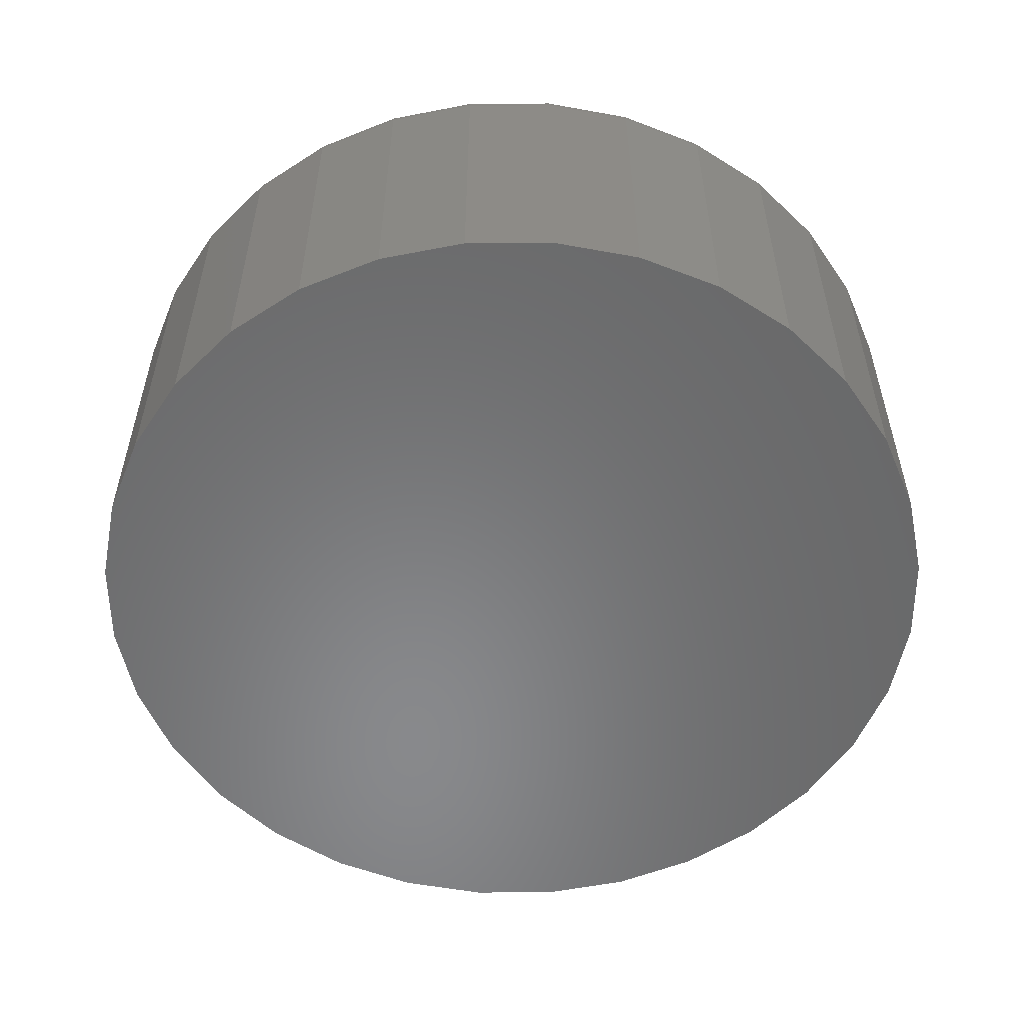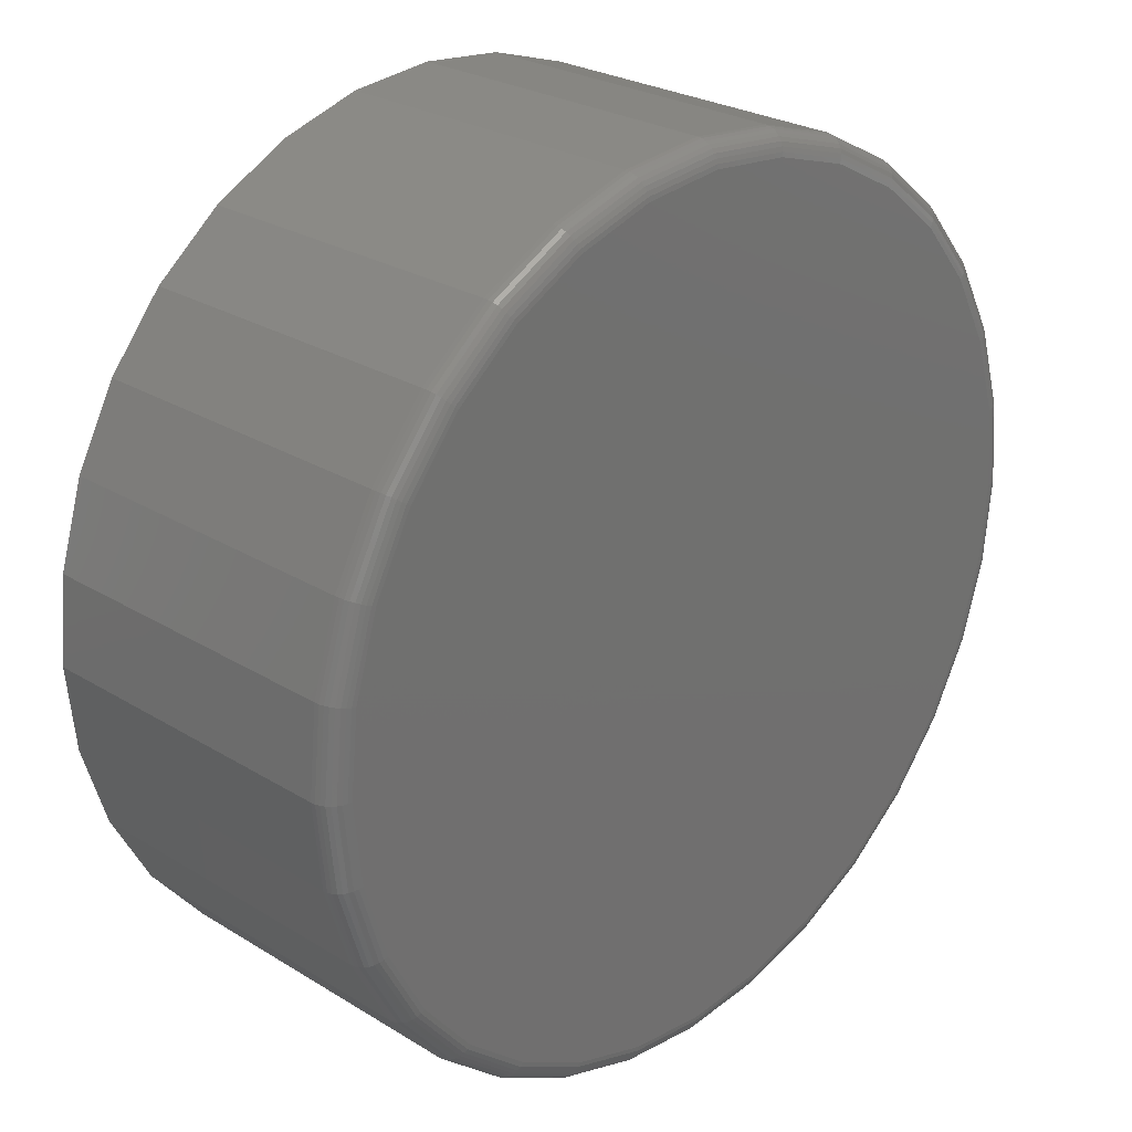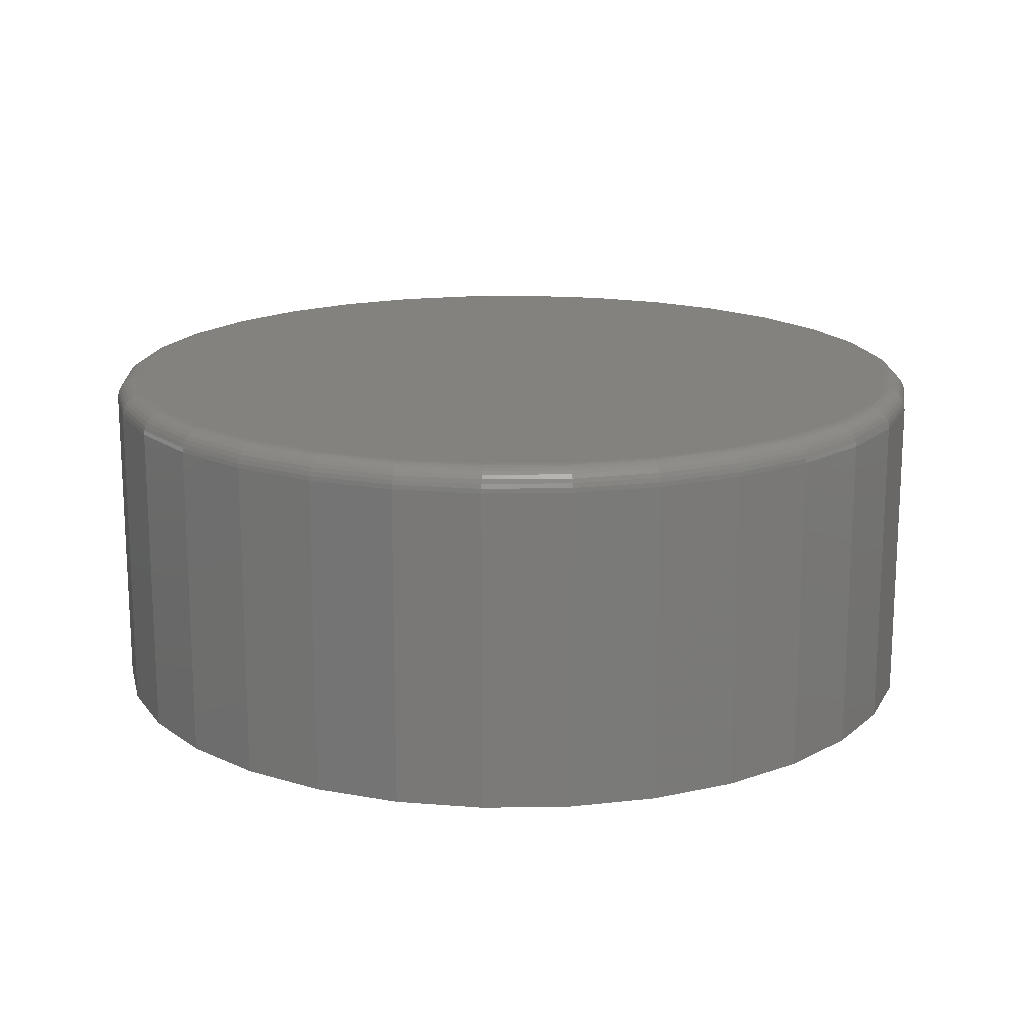
<metadata>
{"format":"stl","ext":"stl","renderer":"f3d","projection":"perspective","resolution":1024,"background":"white","views":[{"elev":-55.2,"azim":6.0,"up":"+Z"},{"elev":26.1,"azim":-45.9,"up":"+Y"},{"elev":16.6,"azim":105.0,"up":"+Z"}]}
</metadata>
<code>
# stl→obj: 320 verts, 636 faces
v -0.04758 0.2827 0.2344
v 0.06337 0.2827 0.2344
v 0.007895 0.2882 0.2344
v 0.1167 0.2665 0.2344
v -0.1009 0.2665 0.2344
v 0.1659 0.2402 0.2344
v -0.1501 0.2402 0.2344
v 0.209 0.2049 0.2344
v -0.1932 0.2049 0.2344
v 0.2443 0.1618 0.2344
v -0.2286 0.1618 0.2344
v 0.2706 0.1126 0.2344
v -0.2548 0.1126 0.2344
v 0.2868 0.05926 0.2344
v -0.271 0.05926 0.2344
v 0.2923 0.003783 0.2344
v -0.2765 0.003783 0.2344
v 0.2868 -0.0517 0.2344
v -0.271 -0.0517 0.2344
v 0.2706 -0.105 0.2344
v -0.2548 -0.105 0.2344
v 0.2443 -0.1542 0.2344
v -0.2286 -0.1542 0.2344
v 0.209 -0.1973 0.2344
v -0.1932 -0.1973 0.2344
v 0.1659 -0.2327 0.2344
v -0.1501 -0.2327 0.2344
v 0.1167 -0.2589 0.2344
v -0.1009 -0.2589 0.2344
v 0.06337 -0.2751 0.2344
v -0.04758 -0.2751 0.2344
v 0.007895 -0.2806 0.2344
v 0.3079 0.003783 0
v 0.3079 0.003783 0.2188
v 0.3021 -0.05474 0
v 0.3021 -0.05474 0.2188
v 0.2851 -0.111 0
v 0.2851 -0.111 0.2188
v 0.2573 -0.1629 0
v 0.2573 -0.1629 0.2188
v 0.22 -0.2083 0
v 0.22 -0.2083 0.2188
v 0.1746 -0.2457 0
v 0.1746 -0.2457 0.2188
v 0.1227 -0.2734 0
v 0.1227 -0.2734 0.2188
v 0.06642 -0.2905 0
v 0.06642 -0.2905 0.2188
v 0.007895 -0.2962 0
v 0.007895 -0.2962 0.2188
v -0.05063 -0.2905 0
v -0.05063 -0.2905 0.2188
v -0.1069 -0.2734 0
v -0.1069 -0.2734 0.2188
v -0.1588 -0.2457 0
v -0.1588 -0.2457 0.2188
v -0.2042 -0.2083 0
v -0.2042 -0.2083 0.2188
v -0.2415 -0.1629 0
v -0.2415 -0.1629 0.2188
v -0.2693 -0.111 0
v -0.2693 -0.111 0.2188
v -0.2863 -0.05474 0
v -0.2863 -0.05474 0.2188
v -0.2921 0.003783 0
v -0.2921 0.003783 0.2188
v -0.2863 0.06231 0
v -0.2863 0.06231 0.2188
v -0.2693 0.1186 0
v -0.2693 0.1186 0.2188
v -0.2415 0.1705 0
v -0.2415 0.1705 0.2188
v -0.2042 0.2159 0
v -0.2042 0.2159 0.2188
v -0.1588 0.2532 0
v -0.1588 0.2532 0.2188
v -0.1069 0.2809 0
v -0.1069 0.2809 0.2188
v -0.05063 0.298 0
v -0.05063 0.298 0.2188
v 0.007895 0.3038 0
v 0.007895 0.3038 0.2188
v 0.06642 0.298 0
v 0.06642 0.298 0.2188
v 0.1227 0.2809 0
v 0.1227 0.2809 0.2188
v 0.1746 0.2532 0
v 0.1746 0.2532 0.2188
v 0.22 0.2159 0
v 0.22 0.2159 0.2188
v 0.2573 0.1705 0
v 0.2573 0.1705 0.2188
v 0.2851 0.1186 0
v 0.2851 0.1186 0.2188
v 0.3021 0.06231 0
v 0.3021 0.06231 0.2188
v -0.2795 0.003783 0.2341
v -0.274 0.05986 0.2341
v -0.2825 0.003783 0.2332
v -0.2769 0.06043 0.2332
v -0.2852 0.003783 0.2317
v -0.2795 0.06096 0.2317
v -0.2875 0.003783 0.2298
v -0.2819 0.06142 0.2298
v -0.2895 0.003783 0.2274
v -0.2838 0.0618 0.2274
v -0.2909 0.003783 0.2247
v -0.2852 0.06208 0.2247
v -0.2918 0.003783 0.2218
v -0.286 0.06225 0.2218
v 0.2898 0.05986 0.2341
v 0.2953 0.003783 0.2341
v 0.2927 0.06043 0.2332
v 0.2982 0.003783 0.2332
v 0.2953 0.06096 0.2317
v 0.301 0.003783 0.2317
v 0.2976 0.06142 0.2298
v 0.3033 0.003783 0.2298
v 0.2995 0.0618 0.2274
v 0.3053 0.003783 0.2274
v 0.301 0.06208 0.2247
v 0.3067 0.003783 0.2247
v 0.3018 0.06225 0.2218
v 0.3076 0.003783 0.2218
v 0.2734 0.1138 0.2341
v 0.2761 0.1149 0.2332
v 0.2786 0.1159 0.2317
v 0.2808 0.1168 0.2298
v 0.2826 0.1176 0.2274
v 0.284 0.1181 0.2247
v 0.2848 0.1185 0.2218
v 0.2469 0.1635 0.2341
v 0.2493 0.1651 0.2332
v 0.2516 0.1666 0.2317
v 0.2535 0.1679 0.2298
v 0.2551 0.169 0.2274
v 0.2563 0.1698 0.2247
v 0.2571 0.1703 0.2218
v 0.2111 0.207 0.2341
v 0.2132 0.2091 0.2332
v 0.2151 0.211 0.2317
v 0.2168 0.2127 0.2298
v 0.2182 0.2141 0.2274
v 0.2192 0.2151 0.2247
v 0.2198 0.2157 0.2218
v 0.1676 0.2428 0.2341
v 0.1692 0.2452 0.2332
v 0.1707 0.2474 0.2317
v 0.172 0.2494 0.2298
v 0.1731 0.251 0.2274
v 0.1739 0.2522 0.2247
v 0.1744 0.253 0.2218
v 0.1179 0.2693 0.2341
v 0.119 0.272 0.2332
v 0.12 0.2745 0.2317
v 0.1209 0.2767 0.2298
v 0.1217 0.2785 0.2274
v 0.1222 0.2798 0.2247
v 0.1226 0.2807 0.2218
v 0.06397 0.2857 0.2341
v 0.06454 0.2886 0.2332
v 0.06507 0.2912 0.2317
v 0.06553 0.2935 0.2298
v 0.06591 0.2954 0.2274
v 0.06619 0.2969 0.2247
v 0.06636 0.2977 0.2218
v 0.007895 0.2912 0.2341
v 0.007895 0.2941 0.2332
v 0.007895 0.2968 0.2317
v 0.007895 0.2992 0.2298
v 0.007895 0.3011 0.2274
v 0.007895 0.3026 0.2247
v 0.007895 0.3035 0.2218
v -0.04818 0.2857 0.2341
v -0.04875 0.2886 0.2332
v -0.04928 0.2912 0.2317
v -0.04974 0.2935 0.2298
v -0.05012 0.2954 0.2274
v -0.0504 0.2969 0.2247
v -0.05057 0.2977 0.2218
v -0.1021 0.2693 0.2341
v -0.1032 0.272 0.2332
v -0.1043 0.2745 0.2317
v -0.1052 0.2767 0.2298
v -0.1059 0.2785 0.2274
v -0.1065 0.2798 0.2247
v -0.1068 0.2807 0.2218
v -0.1518 0.2428 0.2341
v -0.1534 0.2452 0.2332
v -0.1549 0.2474 0.2317
v -0.1562 0.2494 0.2298
v -0.1573 0.251 0.2274
v -0.1581 0.2522 0.2247
v -0.1586 0.253 0.2218
v -0.1953 0.207 0.2341
v -0.1974 0.2091 0.2332
v -0.1993 0.211 0.2317
v -0.201 0.2127 0.2298
v -0.2024 0.2141 0.2274
v -0.2034 0.2151 0.2247
v -0.204 0.2157 0.2218
v -0.2311 0.1635 0.2341
v -0.2335 0.1651 0.2332
v -0.2358 0.1666 0.2317
v -0.2377 0.1679 0.2298
v -0.2394 0.169 0.2274
v -0.2406 0.1698 0.2247
v -0.2413 0.1703 0.2218
v -0.2576 0.1138 0.2341
v -0.2604 0.1149 0.2332
v -0.2629 0.1159 0.2317
v -0.265 0.1168 0.2298
v -0.2668 0.1176 0.2274
v -0.2682 0.1181 0.2247
v -0.269 0.1185 0.2218
v 0.2898 -0.05229 0.2341
v 0.2927 -0.05286 0.2332
v 0.2953 -0.05339 0.2317
v 0.2976 -0.05385 0.2298
v 0.2995 -0.05423 0.2274
v 0.301 -0.05451 0.2247
v 0.3018 -0.05469 0.2218
v -0.274 -0.05229 0.2341
v -0.2769 -0.05286 0.2332
v -0.2795 -0.05339 0.2317
v -0.2819 -0.05385 0.2298
v -0.2838 -0.05423 0.2274
v -0.2852 -0.05451 0.2247
v -0.286 -0.05469 0.2218
v -0.2576 -0.1062 0.2341
v -0.2604 -0.1073 0.2332
v -0.2629 -0.1084 0.2317
v -0.265 -0.1093 0.2298
v -0.2668 -0.11 0.2274
v -0.2682 -0.1106 0.2247
v -0.269 -0.1109 0.2218
v -0.2311 -0.1559 0.2341
v -0.2335 -0.1575 0.2332
v -0.2358 -0.159 0.2317
v -0.2377 -0.1603 0.2298
v -0.2394 -0.1614 0.2274
v -0.2406 -0.1622 0.2247
v -0.2413 -0.1627 0.2218
v -0.1953 -0.1995 0.2341
v -0.1974 -0.2015 0.2332
v -0.1993 -0.2034 0.2317
v -0.201 -0.2051 0.2298
v -0.2024 -0.2065 0.2274
v -0.2034 -0.2075 0.2247
v -0.204 -0.2081 0.2218
v -0.1518 -0.2352 0.2341
v -0.1534 -0.2376 0.2332
v -0.1549 -0.2399 0.2317
v -0.1562 -0.2419 0.2298
v -0.1573 -0.2435 0.2274
v -0.1581 -0.2447 0.2247
v -0.1586 -0.2454 0.2218
v -0.1021 -0.2618 0.2341
v -0.1032 -0.2645 0.2332
v -0.1043 -0.267 0.2317
v -0.1052 -0.2692 0.2298
v -0.1059 -0.2709 0.2274
v -0.1065 -0.2723 0.2247
v -0.1068 -0.2731 0.2218
v -0.04818 -0.2781 0.2341
v -0.04875 -0.281 0.2332
v -0.04928 -0.2836 0.2317
v -0.04974 -0.286 0.2298
v -0.05012 -0.2879 0.2274
v -0.0504 -0.2893 0.2247
v -0.05057 -0.2902 0.2218
v 0.007895 -0.2836 0.2341
v 0.007895 -0.2866 0.2332
v 0.007895 -0.2893 0.2317
v 0.007895 -0.2916 0.2298
v 0.007895 -0.2936 0.2274
v 0.007895 -0.295 0.2247
v 0.007895 -0.2959 0.2218
v 0.06397 -0.2781 0.2341
v 0.06454 -0.281 0.2332
v 0.06507 -0.2836 0.2317
v 0.06553 -0.286 0.2298
v 0.06591 -0.2879 0.2274
v 0.06619 -0.2893 0.2247
v 0.06636 -0.2902 0.2218
v 0.1179 -0.2618 0.2341
v 0.119 -0.2645 0.2332
v 0.12 -0.267 0.2317
v 0.1209 -0.2692 0.2298
v 0.1217 -0.2709 0.2274
v 0.1222 -0.2723 0.2247
v 0.1226 -0.2731 0.2218
v 0.1676 -0.2352 0.2341
v 0.1692 -0.2376 0.2332
v 0.1707 -0.2399 0.2317
v 0.172 -0.2419 0.2298
v 0.1731 -0.2435 0.2274
v 0.1739 -0.2447 0.2247
v 0.1744 -0.2454 0.2218
v 0.2111 -0.1995 0.2341
v 0.2132 -0.2015 0.2332
v 0.2151 -0.2034 0.2317
v 0.2168 -0.2051 0.2298
v 0.2182 -0.2065 0.2274
v 0.2192 -0.2075 0.2247
v 0.2198 -0.2081 0.2218
v 0.2469 -0.1559 0.2341
v 0.2493 -0.1575 0.2332
v 0.2516 -0.159 0.2317
v 0.2535 -0.1603 0.2298
v 0.2551 -0.1614 0.2274
v 0.2563 -0.1622 0.2247
v 0.2571 -0.1627 0.2218
v 0.2734 -0.1062 0.2341
v 0.2761 -0.1073 0.2332
v 0.2786 -0.1084 0.2317
v 0.2808 -0.1093 0.2298
v 0.2826 -0.11 0.2274
v 0.284 -0.1106 0.2247
v 0.2848 -0.1109 0.2218
f 1 2 3
f 2 1 4
f 4 1 5
f 4 5 6
f 6 5 7
f 6 7 8
f 8 7 9
f 8 9 10
f 10 9 11
f 10 11 12
f 12 11 13
f 12 13 14
f 14 13 15
f 14 15 16
f 16 15 17
f 16 17 18
f 18 17 19
f 18 19 20
f 20 19 21
f 20 21 22
f 22 21 23
f 22 23 24
f 24 23 25
f 24 25 26
f 26 25 27
f 26 27 28
f 28 27 29
f 28 29 30
f 30 29 31
f 30 31 32
f 33 34 35
f 35 34 36
f 35 36 37
f 37 36 38
f 37 38 39
f 39 38 40
f 39 40 41
f 41 40 42
f 41 42 43
f 43 42 44
f 43 44 45
f 45 44 46
f 45 46 47
f 47 46 48
f 47 48 49
f 49 48 50
f 49 50 51
f 51 50 52
f 51 52 53
f 53 52 54
f 53 54 55
f 55 54 56
f 55 56 57
f 57 56 58
f 57 58 59
f 59 58 60
f 59 60 61
f 61 60 62
f 61 62 63
f 63 62 64
f 63 64 65
f 65 64 66
f 65 66 67
f 67 66 68
f 67 68 69
f 69 68 70
f 69 70 71
f 71 70 72
f 71 72 73
f 73 72 74
f 73 74 75
f 75 74 76
f 75 76 77
f 77 76 78
f 77 78 79
f 79 78 80
f 79 80 81
f 81 80 82
f 81 82 83
f 83 82 84
f 83 84 85
f 85 84 86
f 85 86 87
f 87 86 88
f 87 88 89
f 89 88 90
f 89 90 91
f 91 90 92
f 91 92 93
f 93 92 94
f 93 94 95
f 95 94 96
f 95 96 33
f 33 96 34
f 17 15 97
f 97 15 98
f 97 98 99
f 99 98 100
f 99 100 101
f 101 100 102
f 101 102 103
f 103 102 104
f 103 104 105
f 105 104 106
f 105 106 107
f 107 106 108
f 107 108 109
f 109 108 110
f 109 110 66
f 66 110 68
f 14 16 111
f 111 16 112
f 111 112 113
f 113 112 114
f 113 114 115
f 115 114 116
f 115 116 117
f 117 116 118
f 117 118 119
f 119 118 120
f 119 120 121
f 121 120 122
f 121 122 123
f 123 122 124
f 123 124 96
f 96 124 34
f 12 14 125
f 125 14 111
f 125 111 126
f 126 111 113
f 126 113 127
f 127 113 115
f 127 115 128
f 128 115 117
f 128 117 129
f 129 117 119
f 129 119 130
f 130 119 121
f 130 121 131
f 131 121 123
f 131 123 94
f 94 123 96
f 10 12 132
f 132 12 125
f 132 125 133
f 133 125 126
f 133 126 134
f 134 126 127
f 134 127 135
f 135 127 128
f 135 128 136
f 136 128 129
f 136 129 137
f 137 129 130
f 137 130 138
f 138 130 131
f 138 131 92
f 92 131 94
f 8 10 139
f 139 10 132
f 139 132 140
f 140 132 133
f 140 133 141
f 141 133 134
f 141 134 142
f 142 134 135
f 142 135 143
f 143 135 136
f 143 136 144
f 144 136 137
f 144 137 145
f 145 137 138
f 145 138 90
f 90 138 92
f 6 8 146
f 146 8 139
f 146 139 147
f 147 139 140
f 147 140 148
f 148 140 141
f 148 141 149
f 149 141 142
f 149 142 150
f 150 142 143
f 150 143 151
f 151 143 144
f 151 144 152
f 152 144 145
f 152 145 88
f 88 145 90
f 4 6 153
f 153 6 146
f 153 146 154
f 154 146 147
f 154 147 155
f 155 147 148
f 155 148 156
f 156 148 149
f 156 149 157
f 157 149 150
f 157 150 158
f 158 150 151
f 158 151 159
f 159 151 152
f 159 152 86
f 86 152 88
f 2 4 160
f 160 4 153
f 160 153 161
f 161 153 154
f 161 154 162
f 162 154 155
f 162 155 163
f 163 155 156
f 163 156 164
f 164 156 157
f 164 157 165
f 165 157 158
f 165 158 166
f 166 158 159
f 166 159 84
f 84 159 86
f 3 2 167
f 167 2 160
f 167 160 168
f 168 160 161
f 168 161 169
f 169 161 162
f 169 162 170
f 170 162 163
f 170 163 171
f 171 163 164
f 171 164 172
f 172 164 165
f 172 165 173
f 173 165 166
f 173 166 82
f 82 166 84
f 1 3 174
f 174 3 167
f 174 167 175
f 175 167 168
f 175 168 176
f 176 168 169
f 176 169 177
f 177 169 170
f 177 170 178
f 178 170 171
f 178 171 179
f 179 171 172
f 179 172 180
f 180 172 173
f 180 173 80
f 80 173 82
f 5 1 181
f 181 1 174
f 181 174 182
f 182 174 175
f 182 175 183
f 183 175 176
f 183 176 184
f 184 176 177
f 184 177 185
f 185 177 178
f 185 178 186
f 186 178 179
f 186 179 187
f 187 179 180
f 187 180 78
f 78 180 80
f 7 5 188
f 188 5 181
f 188 181 189
f 189 181 182
f 189 182 190
f 190 182 183
f 190 183 191
f 191 183 184
f 191 184 192
f 192 184 185
f 192 185 193
f 193 185 186
f 193 186 194
f 194 186 187
f 194 187 76
f 76 187 78
f 9 7 195
f 195 7 188
f 195 188 196
f 196 188 189
f 196 189 197
f 197 189 190
f 197 190 198
f 198 190 191
f 198 191 199
f 199 191 192
f 199 192 200
f 200 192 193
f 200 193 201
f 201 193 194
f 201 194 74
f 74 194 76
f 11 9 202
f 202 9 195
f 202 195 203
f 203 195 196
f 203 196 204
f 204 196 197
f 204 197 205
f 205 197 198
f 205 198 206
f 206 198 199
f 206 199 207
f 207 199 200
f 207 200 208
f 208 200 201
f 208 201 72
f 72 201 74
f 13 11 209
f 209 11 202
f 209 202 210
f 210 202 203
f 210 203 211
f 211 203 204
f 211 204 212
f 212 204 205
f 212 205 213
f 213 205 206
f 213 206 214
f 214 206 207
f 214 207 215
f 215 207 208
f 215 208 70
f 70 208 72
f 15 13 98
f 98 13 209
f 98 209 100
f 100 209 210
f 100 210 102
f 102 210 211
f 102 211 104
f 104 211 212
f 104 212 106
f 106 212 213
f 106 213 108
f 108 213 214
f 108 214 110
f 110 214 215
f 110 215 68
f 68 215 70
f 16 18 112
f 112 18 216
f 112 216 114
f 114 216 217
f 114 217 116
f 116 217 218
f 116 218 118
f 118 218 219
f 118 219 120
f 120 219 220
f 120 220 122
f 122 220 221
f 122 221 124
f 124 221 222
f 124 222 34
f 34 222 36
f 19 17 223
f 223 17 97
f 223 97 224
f 224 97 99
f 224 99 225
f 225 99 101
f 225 101 226
f 226 101 103
f 226 103 227
f 227 103 105
f 227 105 228
f 228 105 107
f 228 107 229
f 229 107 109
f 229 109 64
f 64 109 66
f 21 19 230
f 230 19 223
f 230 223 231
f 231 223 224
f 231 224 232
f 232 224 225
f 232 225 233
f 233 225 226
f 233 226 234
f 234 226 227
f 234 227 235
f 235 227 228
f 235 228 236
f 236 228 229
f 236 229 62
f 62 229 64
f 23 21 237
f 237 21 230
f 237 230 238
f 238 230 231
f 238 231 239
f 239 231 232
f 239 232 240
f 240 232 233
f 240 233 241
f 241 233 234
f 241 234 242
f 242 234 235
f 242 235 243
f 243 235 236
f 243 236 60
f 60 236 62
f 25 23 244
f 244 23 237
f 244 237 245
f 245 237 238
f 245 238 246
f 246 238 239
f 246 239 247
f 247 239 240
f 247 240 248
f 248 240 241
f 248 241 249
f 249 241 242
f 249 242 250
f 250 242 243
f 250 243 58
f 58 243 60
f 27 25 251
f 251 25 244
f 251 244 252
f 252 244 245
f 252 245 253
f 253 245 246
f 253 246 254
f 254 246 247
f 254 247 255
f 255 247 248
f 255 248 256
f 256 248 249
f 256 249 257
f 257 249 250
f 257 250 56
f 56 250 58
f 29 27 258
f 258 27 251
f 258 251 259
f 259 251 252
f 259 252 260
f 260 252 253
f 260 253 261
f 261 253 254
f 261 254 262
f 262 254 255
f 262 255 263
f 263 255 256
f 263 256 264
f 264 256 257
f 264 257 54
f 54 257 56
f 31 29 265
f 265 29 258
f 265 258 266
f 266 258 259
f 266 259 267
f 267 259 260
f 267 260 268
f 268 260 261
f 268 261 269
f 269 261 262
f 269 262 270
f 270 262 263
f 270 263 271
f 271 263 264
f 271 264 52
f 52 264 54
f 32 31 272
f 272 31 265
f 272 265 273
f 273 265 266
f 273 266 274
f 274 266 267
f 274 267 275
f 275 267 268
f 275 268 276
f 276 268 269
f 276 269 277
f 277 269 270
f 277 270 278
f 278 270 271
f 278 271 50
f 50 271 52
f 30 32 279
f 279 32 272
f 279 272 280
f 280 272 273
f 280 273 281
f 281 273 274
f 281 274 282
f 282 274 275
f 282 275 283
f 283 275 276
f 283 276 284
f 284 276 277
f 284 277 285
f 285 277 278
f 285 278 48
f 48 278 50
f 28 30 286
f 286 30 279
f 286 279 287
f 287 279 280
f 287 280 288
f 288 280 281
f 288 281 289
f 289 281 282
f 289 282 290
f 290 282 283
f 290 283 291
f 291 283 284
f 291 284 292
f 292 284 285
f 292 285 46
f 46 285 48
f 26 28 293
f 293 28 286
f 293 286 294
f 294 286 287
f 294 287 295
f 295 287 288
f 295 288 296
f 296 288 289
f 296 289 297
f 297 289 290
f 297 290 298
f 298 290 291
f 298 291 299
f 299 291 292
f 299 292 44
f 44 292 46
f 24 26 300
f 300 26 293
f 300 293 301
f 301 293 294
f 301 294 302
f 302 294 295
f 302 295 303
f 303 295 296
f 303 296 304
f 304 296 297
f 304 297 305
f 305 297 298
f 305 298 306
f 306 298 299
f 306 299 42
f 42 299 44
f 22 24 307
f 307 24 300
f 307 300 308
f 308 300 301
f 308 301 309
f 309 301 302
f 309 302 310
f 310 302 303
f 310 303 311
f 311 303 304
f 311 304 312
f 312 304 305
f 312 305 313
f 313 305 306
f 313 306 40
f 40 306 42
f 20 22 314
f 314 22 307
f 314 307 315
f 315 307 308
f 315 308 316
f 316 308 309
f 316 309 317
f 317 309 310
f 317 310 318
f 318 310 311
f 318 311 319
f 319 311 312
f 319 312 320
f 320 312 313
f 320 313 38
f 38 313 40
f 18 20 216
f 216 20 314
f 216 314 217
f 217 314 315
f 217 315 218
f 218 315 316
f 218 316 219
f 219 316 317
f 219 317 220
f 220 317 318
f 220 318 221
f 221 318 319
f 221 319 222
f 222 319 320
f 222 320 36
f 36 320 38
f 81 83 79
f 49 51 47
f 47 51 53
f 47 53 45
f 45 53 55
f 45 55 43
f 43 55 57
f 43 57 41
f 41 57 59
f 41 59 39
f 39 59 61
f 39 61 37
f 37 61 63
f 37 63 35
f 35 63 65
f 35 65 33
f 33 65 67
f 33 67 95
f 95 67 69
f 95 69 93
f 93 69 71
f 93 71 91
f 91 71 73
f 91 73 89
f 89 73 75
f 89 75 87
f 87 75 77
f 87 77 85
f 85 77 79
f 85 79 83

</code>
